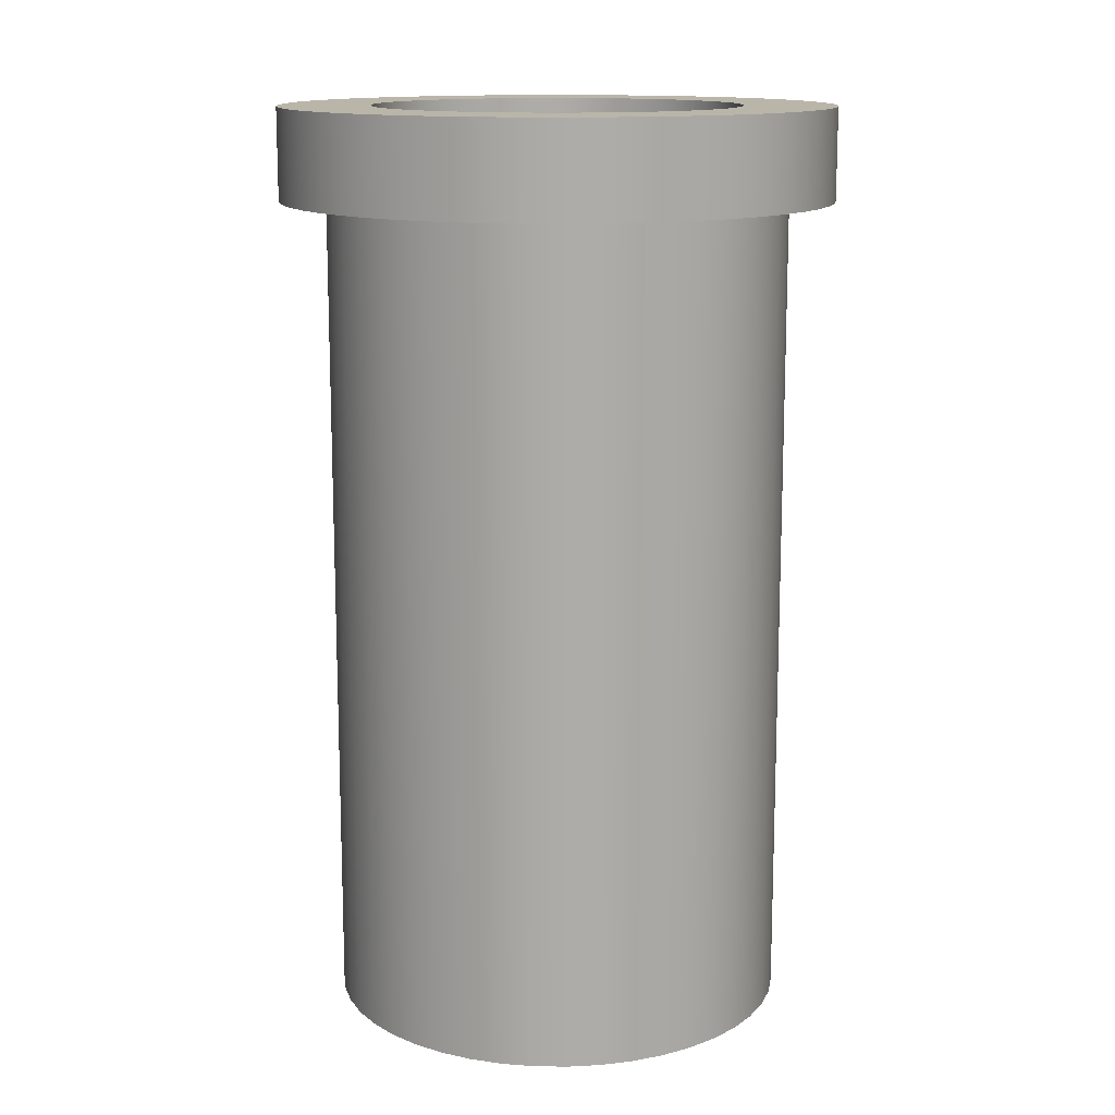
<metadata>
{"format":"obj","ext":"obj","renderer":"f3d","projection":"perspective","resolution":1024,"background":"white","views":[{"elev":13.6,"azim":-84.4,"up":"+Y"}]}
</metadata>
<code>
v 0.0375 0.125 -4.592e-18
v 0.03719 0.125 0.004795
v 0.03627 0.125 0.009512
v 0.03476 0.125 0.01407
v 0.03267 0.125 0.0184
v 0.03005 0.125 0.02243
v 0.02694 0.125 0.02609
v 0.02338 0.125 0.02932
v 0.01944 0.125 0.03207
v 0.01518 0.125 0.03429
v 0.01067 0.125 0.03595
v 0.005985 0.125 0.03702
v 0.001202 0.125 0.03748
v -0.003601 0.125 0.03733
v -0.008345 0.125 0.03656
v -0.01295 0.125 0.03519
v -0.01735 0.125 0.03325
v -0.02145 0.125 0.03076
v -0.02521 0.125 0.02776
v -0.02855 0.125 0.02431
v -0.03143 0.125 0.02046
v -0.03379 0.125 0.01627
v -0.03559 0.125 0.01182
v -0.03681 0.125 0.007168
v -0.03742 0.125 0.002403
v -0.03742 0.125 -0.002403
v -0.03681 0.125 -0.007168
v -0.03559 0.125 -0.01182
v -0.03379 0.125 -0.01627
v -0.03143 0.125 -0.02046
v -0.02855 0.125 -0.02431
v -0.02521 0.125 -0.02776
v -0.02145 0.125 -0.03076
v -0.01735 0.125 -0.03325
v -0.01295 0.125 -0.03519
v -0.008345 0.125 -0.03656
v -0.003601 0.125 -0.03733
v 0.001202 0.125 -0.03748
v 0.005985 0.125 -0.03702
v 0.01067 0.125 -0.03595
v 0.01518 0.125 -0.03429
v 0.01944 0.125 -0.03207
v 0.02338 0.125 -0.02932
v 0.02694 0.125 -0.02609
v 0.03005 0.125 -0.02243
v 0.03267 0.125 -0.0184
v 0.03476 0.125 -0.01407
v 0.03627 0.125 -0.009512
v 0.03719 0.125 -0.004795
v 0.0375 0.1125 -4.592e-18
v 0.03719 0.1125 -0.004795
v 0.03627 0.1125 -0.009512
v 0.03476 0.1125 -0.01407
v 0.03267 0.1125 -0.0184
v 0.03005 0.1125 -0.02243
v 0.02694 0.1125 -0.02609
v 0.02338 0.1125 -0.02932
v 0.01944 0.1125 -0.03207
v 0.01518 0.1125 -0.03429
v 0.01067 0.1125 -0.03595
v 0.005985 0.1125 -0.03702
v 0.001202 0.1125 -0.03748
v -0.003601 0.1125 -0.03733
v -0.008345 0.1125 -0.03656
v -0.01295 0.1125 -0.03519
v -0.01735 0.1125 -0.03325
v -0.02145 0.1125 -0.03076
v -0.02521 0.1125 -0.02776
v -0.02855 0.1125 -0.02431
v -0.03143 0.1125 -0.02046
v -0.03379 0.1125 -0.01627
v -0.03559 0.1125 -0.01182
v -0.03681 0.1125 -0.007168
v -0.03742 0.1125 -0.002403
v -0.03742 0.1125 0.002403
v -0.03681 0.1125 0.007168
v -0.03559 0.1125 0.01182
v -0.03379 0.1125 0.01627
v -0.03143 0.1125 0.02046
v -0.02855 0.1125 0.02431
v -0.02521 0.1125 0.02776
v -0.02145 0.1125 0.03076
v -0.01735 0.1125 0.03325
v -0.01295 0.1125 0.03519
v -0.008345 0.1125 0.03656
v -0.003601 0.1125 0.03733
v 0.001202 0.1125 0.03748
v 0.005985 0.1125 0.03702
v 0.01067 0.1125 0.03595
v 0.01518 0.1125 0.03429
v 0.01944 0.1125 0.03207
v 0.02338 0.1125 0.02932
v 0.02694 0.1125 0.02609
v 0.03005 0.1125 0.02243
v 0.03267 0.1125 0.0184
v 0.03476 0.1125 0.01407
v 0.03627 0.1125 0.009512
v 0.03719 0.1125 0.004795
v 0.0375 0.1125 -4.592e-18
v 0.0375 0.125 -4.592e-18
v -0.025 0.125 -3.062e-18
v -0.02469 0.125 -0.003911
v -0.02378 0.125 -0.007725
v -0.02228 0.125 -0.01135
v -0.02023 0.125 -0.01469
v -0.01768 0.125 -0.01768
v -0.01469 0.125 -0.02023
v -0.01135 0.125 -0.02228
v -0.007725 0.125 -0.02378
v -0.003911 0.125 -0.02469
v 1.531e-18 0.125 -0.025
v 0.003911 0.125 -0.02469
v 0.007725 0.125 -0.02378
v 0.01135 0.125 -0.02228
v 0.01469 0.125 -0.02023
v 0.01768 0.125 -0.01768
v 0.02023 0.125 -0.01469
v 0.02228 0.125 -0.01135
v 0.02378 0.125 -0.007725
v 0.02469 0.125 -0.003911
v 0.025 0.125 0
v 0.02469 0.125 0.003911
v 0.02378 0.125 0.007725
v 0.02228 0.125 0.01135
v 0.02023 0.125 0.01469
v 0.01768 0.125 0.01768
v 0.01469 0.125 0.02023
v 0.01135 0.125 0.02228
v 0.007725 0.125 0.02378
v 0.003911 0.125 0.02469
v 1.531e-18 0.125 0.025
v -0.003911 0.125 0.02469
v -0.007725 0.125 0.02378
v -0.01135 0.125 0.02228
v -0.01469 0.125 0.02023
v -0.01768 0.125 0.01768
v -0.02023 0.125 0.01469
v -0.02228 0.125 0.01135
v -0.02378 0.125 0.007725
v -0.02469 0.125 0.003911
v 0.0375 0.125 -4.592e-18
v 0.03719 0.125 -0.004795
v 0.03627 0.125 -0.009512
v 0.03476 0.125 -0.01407
v 0.03267 0.125 -0.0184
v 0.03005 0.125 -0.02243
v 0.02694 0.125 -0.02609
v 0.02338 0.125 -0.02932
v 0.01944 0.125 -0.03207
v 0.01518 0.125 -0.03429
v 0.01067 0.125 -0.03595
v 0.005985 0.125 -0.03702
v 0.001202 0.125 -0.03748
v -0.003601 0.125 -0.03733
v -0.008345 0.125 -0.03656
v -0.01295 0.125 -0.03519
v -0.01735 0.125 -0.03325
v -0.02145 0.125 -0.03076
v -0.02521 0.125 -0.02776
v -0.02855 0.125 -0.02431
v -0.03143 0.125 -0.02046
v -0.03379 0.125 -0.01627
v -0.03559 0.125 -0.01182
v -0.03681 0.125 -0.007168
v -0.03742 0.125 -0.002403
v -0.03742 0.125 0.002403
v -0.03681 0.125 0.007168
v -0.03559 0.125 0.01182
v -0.03379 0.125 0.01627
v -0.03143 0.125 0.02046
v -0.02855 0.125 0.02431
v -0.02521 0.125 0.02776
v -0.02145 0.125 0.03076
v -0.01735 0.125 0.03325
v -0.01295 0.125 0.03519
v -0.008345 0.125 0.03656
v -0.003601 0.125 0.03733
v 0.001202 0.125 0.03748
v 0.005985 0.125 0.03702
v 0.01067 0.125 0.03595
v 0.01518 0.125 0.03429
v 0.01944 0.125 0.03207
v 0.02338 0.125 0.02932
v 0.02694 0.125 0.02609
v 0.03005 0.125 0.02243
v 0.03267 0.125 0.0184
v 0.03476 0.125 0.01407
v 0.03627 0.125 0.009512
v 0.03719 0.125 0.004795
v -0.025 0 -3.062e-18
v -0.02469 0 0.003911
v -0.02378 0 0.007725
v -0.02228 0 0.01135
v -0.02023 0 0.01469
v -0.01768 0 0.01768
v -0.01469 0 0.02023
v -0.01135 0 0.02228
v -0.007725 0 0.02378
v -0.003911 0 0.02469
v 1.531e-18 0 0.025
v 0.003911 0 0.02469
v 0.007725 0 0.02378
v 0.01135 0 0.02228
v 0.01469 0 0.02023
v 0.01768 0 0.01768
v 0.02023 0 0.01469
v 0.02228 0 0.01135
v 0.02378 0 0.007725
v 0.02469 0 0.003911
v 0.025 0 0
v 0.02469 0 -0.003911
v 0.02378 0 -0.007725
v 0.02228 0 -0.01135
v 0.02023 0 -0.01469
v 0.01768 0 -0.01768
v 0.01469 0 -0.02023
v 0.01135 0 -0.02228
v 0.007725 0 -0.02378
v 0.003911 0 -0.02469
v 1.531e-18 0 -0.025
v -0.003911 0 -0.02469
v -0.007725 0 -0.02378
v -0.01135 0 -0.02228
v -0.01469 0 -0.02023
v -0.01768 0 -0.01768
v -0.02023 0 -0.01469
v -0.02228 0 -0.01135
v -0.02378 0 -0.007725
v -0.02469 0 -0.003911
v -0.03125 0 3.827e-18
v -0.03093 0 -0.004447
v -0.02998 0 -0.008804
v -0.02843 0 -0.01298
v -0.02629 0 -0.0169
v -0.02362 0 -0.02046
v -0.02046 0 -0.02362
v -0.0169 0 -0.02629
v -0.01298 0 -0.02843
v -0.008804 0 -0.02998
v -0.004447 0 -0.03093
v 1.914e-18 0 -0.03125
v 0.004447 0 -0.03093
v 0.008804 0 -0.02998
v 0.01298 0 -0.02843
v 0.0169 0 -0.02629
v 0.02046 0 -0.02362
v 0.02362 0 -0.02046
v 0.02629 0 -0.0169
v 0.02843 0 -0.01298
v 0.02998 0 -0.008804
v 0.03093 0 -0.004447
v 0.03125 0 0
v 0.03093 0 0.004447
v 0.02998 0 0.008804
v 0.02843 0 0.01298
v 0.02629 0 0.0169
v 0.02362 0 0.02046
v 0.02046 0 0.02362
v 0.0169 0 0.02629
v 0.01298 0 0.02843
v 0.008804 0 0.02998
v 0.004447 0 0.03093
v 1.914e-18 0 0.03125
v -0.004447 0 0.03093
v -0.008804 0 0.02998
v -0.01298 0 0.02843
v -0.0169 0 0.02629
v -0.02046 0 0.02362
v -0.02362 0 0.02046
v -0.02629 0 0.0169
v -0.02843 0 0.01298
v -0.02998 0 0.008804
v -0.03093 0 0.004447
v -0.03125 0.1125 3.827e-18
v -0.03093 0.1125 -0.004447
v -0.02998 0.1125 -0.008804
v -0.02843 0.1125 -0.01298
v -0.02629 0.1125 -0.0169
v -0.02362 0.1125 -0.02046
v -0.02046 0.1125 -0.02362
v -0.0169 0.1125 -0.02629
v -0.01298 0.1125 -0.02843
v -0.008804 0.1125 -0.02998
v -0.004447 0.1125 -0.03093
v 1.914e-18 0.1125 -0.03125
v 0.004447 0.1125 -0.03093
v 0.008804 0.1125 -0.02998
v 0.01298 0.1125 -0.02843
v 0.0169 0.1125 -0.02629
v 0.02046 0.1125 -0.02362
v 0.02362 0.1125 -0.02046
v 0.02629 0.1125 -0.0169
v 0.02843 0.1125 -0.01298
v 0.02998 0.1125 -0.008804
v 0.03093 0.1125 -0.004447
v 0.03125 0.1125 0
v 0.03093 0.1125 0.004447
v 0.02998 0.1125 0.008804
v 0.02843 0.1125 0.01298
v 0.02629 0.1125 0.0169
v 0.02362 0.1125 0.02046
v 0.02046 0.1125 0.02362
v 0.0169 0.1125 0.02629
v 0.01298 0.1125 0.02843
v 0.008804 0.1125 0.02998
v 0.004447 0.1125 0.03093
v 1.914e-18 0.1125 0.03125
v -0.004447 0.1125 0.03093
v -0.008804 0.1125 0.02998
v -0.01298 0.1125 0.02843
v -0.0169 0.1125 0.02629
v -0.02046 0.1125 0.02362
v -0.02362 0.1125 0.02046
v -0.02629 0.1125 0.0169
v -0.02843 0.1125 0.01298
v -0.02998 0.1125 0.008804
v -0.03093 0.1125 0.004447
v -0.03125 0 3.827e-18
v -0.03093 0 0.004447
v -0.02998 0 0.008804
v -0.02843 0 0.01298
v -0.02629 0 0.0169
v -0.02362 0 0.02046
v -0.02046 0 0.02362
v -0.0169 0 0.02629
v -0.01298 0 0.02843
v -0.008804 0 0.02998
v -0.004447 0 0.03093
v 1.914e-18 0 0.03125
v 0.004447 0 0.03093
v 0.008804 0 0.02998
v 0.01298 0 0.02843
v 0.0169 0 0.02629
v 0.02046 0 0.02362
v 0.02362 0 0.02046
v 0.02629 0 0.0169
v 0.02843 0 0.01298
v 0.02998 0 0.008804
v 0.03093 0 0.004447
v 0.03125 0 0
v 0.03093 0 -0.004447
v 0.02998 0 -0.008804
v 0.02843 0 -0.01298
v 0.02629 0 -0.0169
v 0.02362 0 -0.02046
v 0.02046 0 -0.02362
v 0.0169 0 -0.02629
v 0.01298 0 -0.02843
v 0.008804 0 -0.02998
v 0.004447 0 -0.03093
v 1.914e-18 0 -0.03125
v -0.004447 0 -0.03093
v -0.008804 0 -0.02998
v -0.01298 0 -0.02843
v -0.0169 0 -0.02629
v -0.02046 0 -0.02362
v -0.02362 0 -0.02046
v -0.02629 0 -0.0169
v -0.02843 0 -0.01298
v -0.02998 0 -0.008804
v -0.03093 0 -0.004447
v -0.03125 0 3.827e-18
v -0.03125 0.1125 3.827e-18
v 0.0375 0.1125 -4.592e-18
v 0.03719 0.1125 0.004795
v 0.03627 0.1125 0.009512
v 0.03476 0.1125 0.01407
v 0.03267 0.1125 0.0184
v 0.03005 0.1125 0.02243
v 0.02694 0.1125 0.02609
v 0.02338 0.1125 0.02932
v 0.01944 0.1125 0.03207
v 0.01518 0.1125 0.03429
v 0.01067 0.1125 0.03595
v 0.005985 0.1125 0.03702
v 0.001202 0.1125 0.03748
v -0.003601 0.1125 0.03733
v -0.008345 0.1125 0.03656
v -0.01295 0.1125 0.03519
v -0.01735 0.1125 0.03325
v -0.02145 0.1125 0.03076
v -0.02521 0.1125 0.02776
v -0.02855 0.1125 0.02431
v -0.03143 0.1125 0.02046
v -0.03379 0.1125 0.01627
v -0.03559 0.1125 0.01182
v -0.03681 0.1125 0.007168
v -0.03742 0.1125 0.002403
v -0.03742 0.1125 -0.002403
v -0.03681 0.1125 -0.007168
v -0.03559 0.1125 -0.01182
v -0.03379 0.1125 -0.01627
v -0.03143 0.1125 -0.02046
v -0.02855 0.1125 -0.02431
v -0.02521 0.1125 -0.02776
v -0.02145 0.1125 -0.03076
v -0.01735 0.1125 -0.03325
v -0.01295 0.1125 -0.03519
v -0.008345 0.1125 -0.03656
v -0.003601 0.1125 -0.03733
v 0.001202 0.1125 -0.03748
v 0.005985 0.1125 -0.03702
v 0.01067 0.1125 -0.03595
v 0.01518 0.1125 -0.03429
v 0.01944 0.1125 -0.03207
v 0.02338 0.1125 -0.02932
v 0.02694 0.1125 -0.02609
v 0.03005 0.1125 -0.02243
v 0.03267 0.1125 -0.0184
v 0.03476 0.1125 -0.01407
v 0.03627 0.1125 -0.009512
v 0.03719 0.1125 -0.004795
v -0.03125 0.1125 3.827e-18
v -0.03093 0.1125 0.004447
v -0.02998 0.1125 0.008804
v -0.02843 0.1125 0.01298
v -0.02629 0.1125 0.0169
v -0.02362 0.1125 0.02046
v -0.02046 0.1125 0.02362
v -0.0169 0.1125 0.02629
v -0.01298 0.1125 0.02843
v -0.008804 0.1125 0.02998
v -0.004447 0.1125 0.03093
v 1.914e-18 0.1125 0.03125
v 0.004447 0.1125 0.03093
v 0.008804 0.1125 0.02998
v 0.01298 0.1125 0.02843
v 0.0169 0.1125 0.02629
v 0.02046 0.1125 0.02362
v 0.02362 0.1125 0.02046
v 0.02629 0.1125 0.0169
v 0.02843 0.1125 0.01298
v 0.02998 0.1125 0.008804
v 0.03093 0.1125 0.004447
v 0.03125 0.1125 0
v 0.03093 0.1125 -0.004447
v 0.02998 0.1125 -0.008804
v 0.02843 0.1125 -0.01298
v 0.02629 0.1125 -0.0169
v 0.02362 0.1125 -0.02046
v 0.02046 0.1125 -0.02362
v 0.0169 0.1125 -0.02629
v 0.01298 0.1125 -0.02843
v 0.008804 0.1125 -0.02998
v 0.004447 0.1125 -0.03093
v 1.914e-18 0.1125 -0.03125
v -0.004447 0.1125 -0.03093
v -0.008804 0.1125 -0.02998
v -0.01298 0.1125 -0.02843
v -0.0169 0.1125 -0.02629
v -0.02046 0.1125 -0.02362
v -0.02362 0.1125 -0.02046
v -0.02629 0.1125 -0.0169
v -0.02843 0.1125 -0.01298
v -0.02998 0.1125 -0.008804
v -0.03093 0.1125 -0.004447
v -0.025 0.125 -3.062e-18
v -0.02469 0.125 0.003911
v -0.02378 0.125 0.007725
v -0.02228 0.125 0.01135
v -0.02023 0.125 0.01469
v -0.01768 0.125 0.01768
v -0.01469 0.125 0.02023
v -0.01135 0.125 0.02228
v -0.007725 0.125 0.02378
v -0.003911 0.125 0.02469
v 1.531e-18 0.125 0.025
v 0.003911 0.125 0.02469
v 0.007725 0.125 0.02378
v 0.01135 0.125 0.02228
v 0.01469 0.125 0.02023
v 0.01768 0.125 0.01768
v 0.02023 0.125 0.01469
v 0.02228 0.125 0.01135
v 0.02378 0.125 0.007725
v 0.02469 0.125 0.003911
v 0.025 0.125 0
v 0.02469 0.125 -0.003911
v 0.02378 0.125 -0.007725
v 0.02228 0.125 -0.01135
v 0.02023 0.125 -0.01469
v 0.01768 0.125 -0.01768
v 0.01469 0.125 -0.02023
v 0.01135 0.125 -0.02228
v 0.007725 0.125 -0.02378
v 0.003911 0.125 -0.02469
v 1.531e-18 0.125 -0.025
v -0.003911 0.125 -0.02469
v -0.007725 0.125 -0.02378
v -0.01135 0.125 -0.02228
v -0.01469 0.125 -0.02023
v -0.01768 0.125 -0.01768
v -0.02023 0.125 -0.01469
v -0.02228 0.125 -0.01135
v -0.02378 0.125 -0.007725
v -0.02469 0.125 -0.003911
v -0.025 0 -3.062e-18
v -0.02469 0 -0.003911
v -0.02378 0 -0.007725
v -0.02228 0 -0.01135
v -0.02023 0 -0.01469
v -0.01768 0 -0.01768
v -0.01469 0 -0.02023
v -0.01135 0 -0.02228
v -0.007725 0 -0.02378
v -0.003911 0 -0.02469
v 1.531e-18 0 -0.025
v 0.003911 0 -0.02469
v 0.007725 0 -0.02378
v 0.01135 0 -0.02228
v 0.01469 0 -0.02023
v 0.01768 0 -0.01768
v 0.02023 0 -0.01469
v 0.02228 0 -0.01135
v 0.02378 0 -0.007725
v 0.02469 0 -0.003911
v 0.025 0 0
v 0.02469 0 0.003911
v 0.02378 0 0.007725
v 0.02228 0 0.01135
v 0.02023 0 0.01469
v 0.01768 0 0.01768
v 0.01469 0 0.02023
v 0.01135 0 0.02228
v 0.007725 0 0.02378
v 0.003911 0 0.02469
v 1.531e-18 0 0.025
v -0.003911 0 0.02469
v -0.007725 0 0.02378
v -0.01135 0 0.02228
v -0.01469 0 0.02023
v -0.01768 0 0.01768
v -0.02023 0 0.01469
v -0.02228 0 0.01135
v -0.02378 0 0.007725
v -0.02469 0 0.003911
v -0.025 0.125 -3.062e-18
v -0.025 0 -3.062e-18
f 2 98 1
f 1 98 99
f 100 50 49
f 49 50 51
f 49 51 52
f 2 3 98
f 98 3 97
f 97 3 4
f 97 4 96
f 96 4 5
f 96 5 95
f 95 5 6
f 95 6 94
f 94 6 7
f 94 7 93
f 93 7 8
f 93 8 92
f 92 8 9
f 92 9 91
f 91 9 10
f 91 10 90
f 90 10 11
f 90 11 89
f 89 11 12
f 89 12 88
f 88 12 13
f 88 13 87
f 87 13 14
f 87 14 86
f 86 14 15
f 86 15 85
f 85 15 16
f 85 16 84
f 84 16 17
f 84 17 83
f 83 17 18
f 83 18 82
f 82 18 19
f 82 19 81
f 81 19 20
f 81 20 80
f 80 20 21
f 80 21 79
f 79 21 22
f 79 22 78
f 78 22 23
f 78 23 77
f 77 23 24
f 77 24 76
f 76 24 25
f 76 25 75
f 75 25 26
f 75 26 74
f 74 26 27
f 74 27 73
f 73 27 28
f 73 28 72
f 72 28 29
f 72 29 71
f 71 29 30
f 71 30 70
f 70 30 31
f 70 31 69
f 69 31 32
f 69 32 68
f 68 32 33
f 68 33 67
f 67 33 34
f 67 34 66
f 66 34 35
f 66 35 65
f 65 35 36
f 65 36 64
f 64 36 37
f 64 37 63
f 63 37 38
f 63 38 62
f 62 38 39
f 62 39 61
f 61 39 40
f 61 40 60
f 60 40 41
f 60 41 59
f 59 41 42
f 59 42 58
f 58 42 43
f 58 43 57
f 57 43 44
f 57 44 56
f 56 44 45
f 56 45 55
f 55 45 46
f 55 46 54
f 54 46 47
f 54 47 53
f 53 47 48
f 53 48 52
f 52 48 49
f 102 165 101
f 101 165 166
f 101 166 140
f 140 166 167
f 140 167 139
f 139 167 168
f 139 168 169
f 165 102 164
f 164 102 103
f 164 103 163
f 163 103 162
f 162 103 104
f 162 104 161
f 161 104 105
f 161 105 160
f 160 105 106
f 160 106 159
f 159 106 107
f 159 107 158
f 158 107 108
f 158 108 157
f 157 108 156
f 156 108 109
f 156 109 155
f 155 109 110
f 155 110 154
f 154 110 111
f 154 111 153
f 153 111 112
f 153 112 152
f 152 112 151
f 151 112 113
f 151 113 150
f 150 113 114
f 150 114 149
f 149 114 115
f 149 115 148
f 148 115 116
f 148 116 147
f 147 116 117
f 147 117 146
f 146 117 145
f 145 117 118
f 145 118 144
f 144 118 119
f 144 119 143
f 143 119 120
f 143 120 142
f 142 120 121
f 142 121 141
f 141 121 189
f 189 121 122
f 189 122 188
f 188 122 123
f 188 123 187
f 187 123 124
f 187 124 186
f 186 124 125
f 186 125 185
f 185 125 184
f 184 125 126
f 184 126 183
f 183 126 127
f 183 127 182
f 182 127 128
f 182 128 181
f 181 128 129
f 181 129 180
f 180 129 130
f 180 130 179
f 179 130 178
f 178 130 131
f 178 131 177
f 177 131 132
f 177 132 176
f 176 132 133
f 176 133 175
f 175 133 134
f 175 134 174
f 174 134 173
f 173 134 135
f 173 135 172
f 172 135 136
f 172 136 171
f 171 136 137
f 171 137 170
f 170 137 138
f 170 138 169
f 169 138 139
f 191 273 190
f 190 273 230
f 190 230 231
f 273 191 272
f 272 191 192
f 272 192 271
f 271 192 193
f 271 193 270
f 270 193 194
f 270 194 269
f 269 194 195
f 269 195 268
f 268 195 196
f 268 196 267
f 267 196 197
f 267 197 266
f 266 197 198
f 266 198 265
f 265 198 199
f 265 199 264
f 264 199 200
f 264 200 263
f 263 200 262
f 262 200 201
f 262 201 261
f 261 201 202
f 261 202 260
f 260 202 203
f 260 203 259
f 259 203 204
f 259 204 258
f 258 204 205
f 258 205 257
f 257 205 206
f 257 206 256
f 256 206 207
f 256 207 255
f 255 207 208
f 255 208 254
f 254 208 209
f 254 209 253
f 253 209 210
f 253 210 252
f 252 210 251
f 251 210 211
f 251 211 250
f 250 211 212
f 250 212 249
f 249 212 213
f 249 213 248
f 248 213 214
f 248 214 247
f 247 214 215
f 247 215 246
f 246 215 216
f 246 216 245
f 245 216 217
f 245 217 244
f 244 217 218
f 244 218 243
f 243 218 219
f 243 219 242
f 242 219 220
f 242 220 241
f 241 220 240
f 240 220 221
f 240 221 239
f 239 221 222
f 239 222 238
f 238 222 223
f 238 223 237
f 237 223 224
f 237 224 236
f 236 224 225
f 236 225 235
f 235 225 226
f 235 226 234
f 234 226 227
f 234 227 233
f 233 227 228
f 233 228 232
f 232 228 229
f 232 229 231
f 231 229 190
f 275 361 274
f 274 361 362
f 363 318 317
f 317 318 319
f 317 319 316
f 316 319 320
f 316 320 315
f 315 320 321
f 315 321 314
f 314 321 322
f 314 322 313
f 313 322 323
f 313 323 312
f 312 323 324
f 312 324 311
f 311 324 325
f 311 325 310
f 310 325 326
f 310 326 309
f 309 326 327
f 309 327 308
f 308 327 328
f 308 328 307
f 307 328 329
f 307 329 306
f 306 329 330
f 306 330 305
f 305 330 331
f 305 331 304
f 304 331 332
f 304 332 303
f 303 332 333
f 303 333 302
f 302 333 334
f 302 334 301
f 301 334 335
f 301 335 300
f 300 335 336
f 300 336 299
f 299 336 337
f 299 337 298
f 298 337 338
f 298 338 297
f 297 338 339
f 297 339 296
f 296 339 340
f 296 340 295
f 295 340 341
f 295 341 294
f 294 341 342
f 294 342 293
f 293 342 343
f 293 343 292
f 292 343 344
f 292 344 291
f 291 344 345
f 291 345 290
f 290 345 346
f 290 346 289
f 289 346 347
f 289 347 288
f 288 347 348
f 288 348 287
f 287 348 349
f 287 349 286
f 286 349 350
f 286 350 285
f 285 350 351
f 285 351 284
f 284 351 352
f 284 352 283
f 283 352 353
f 283 353 282
f 282 353 354
f 282 354 281
f 281 354 355
f 281 355 280
f 280 355 356
f 280 356 279
f 279 356 357
f 279 357 278
f 278 357 358
f 278 358 277
f 277 358 359
f 277 359 276
f 276 359 360
f 276 360 275
f 275 360 361
f 412 364 435
f 435 364 365
f 435 365 434
f 434 365 366
f 434 366 433
f 433 366 367
f 433 367 432
f 432 367 368
f 432 368 431
f 431 368 369
f 431 369 430
f 430 369 370
f 430 370 429
f 429 370 371
f 429 371 428
f 428 371 372
f 428 372 427
f 427 372 373
f 427 373 426
f 426 373 374
f 426 374 375
f 426 375 425
f 425 375 376
f 425 376 424
f 424 376 377
f 424 377 423
f 423 377 378
f 423 378 422
f 422 378 379
f 422 379 421
f 421 379 380
f 421 380 420
f 420 380 381
f 420 381 419
f 419 381 382
f 419 382 418
f 418 382 383
f 418 383 417
f 417 383 384
f 417 384 385
f 417 385 416
f 416 385 386
f 416 386 415
f 415 386 387
f 415 387 414
f 414 387 388
f 414 388 413
f 413 388 389
f 413 389 456
f 456 389 390
f 456 390 455
f 455 390 391
f 455 391 454
f 454 391 392
f 454 392 453
f 453 392 393
f 453 393 394
f 453 394 452
f 452 394 395
f 452 395 451
f 451 395 396
f 451 396 450
f 450 396 397
f 450 397 449
f 449 397 398
f 449 398 448
f 448 398 399
f 448 399 447
f 447 399 400
f 447 400 446
f 446 400 401
f 446 401 445
f 445 401 402
f 445 402 444
f 444 402 403
f 444 403 404
f 444 404 443
f 443 404 405
f 443 405 442
f 442 405 406
f 442 406 441
f 441 406 407
f 441 407 440
f 440 407 408
f 440 408 439
f 439 408 409
f 439 409 438
f 438 409 410
f 438 410 437
f 437 410 411
f 437 411 436
f 436 411 412
f 436 412 435
f 458 536 457
f 457 536 538
f 537 497 496
f 496 497 498
f 496 498 495
f 495 498 499
f 495 499 494
f 494 499 500
f 494 500 493
f 493 500 501
f 493 501 492
f 492 501 502
f 492 502 491
f 491 502 503
f 491 503 490
f 490 503 504
f 490 504 489
f 489 504 505
f 489 505 488
f 488 505 506
f 488 506 487
f 487 506 507
f 487 507 486
f 486 507 508
f 486 508 485
f 485 508 509
f 485 509 484
f 484 509 510
f 484 510 483
f 483 510 511
f 483 511 482
f 482 511 512
f 482 512 481
f 481 512 513
f 481 513 480
f 480 513 514
f 480 514 479
f 479 514 515
f 479 515 478
f 478 515 516
f 478 516 477
f 477 516 517
f 477 517 476
f 476 517 518
f 476 518 475
f 475 518 519
f 475 519 474
f 474 519 520
f 474 520 473
f 473 520 521
f 473 521 472
f 472 521 522
f 472 522 471
f 471 522 523
f 471 523 470
f 470 523 524
f 470 524 469
f 469 524 525
f 469 525 468
f 468 525 526
f 468 526 467
f 467 526 527
f 467 527 466
f 466 527 528
f 466 528 465
f 465 528 529
f 465 529 464
f 464 529 530
f 464 530 463
f 463 530 531
f 463 531 462
f 462 531 532
f 462 532 461
f 461 532 533
f 461 533 460
f 460 533 534
f 460 534 459
f 459 534 535
f 459 535 458
f 458 535 536

</code>
